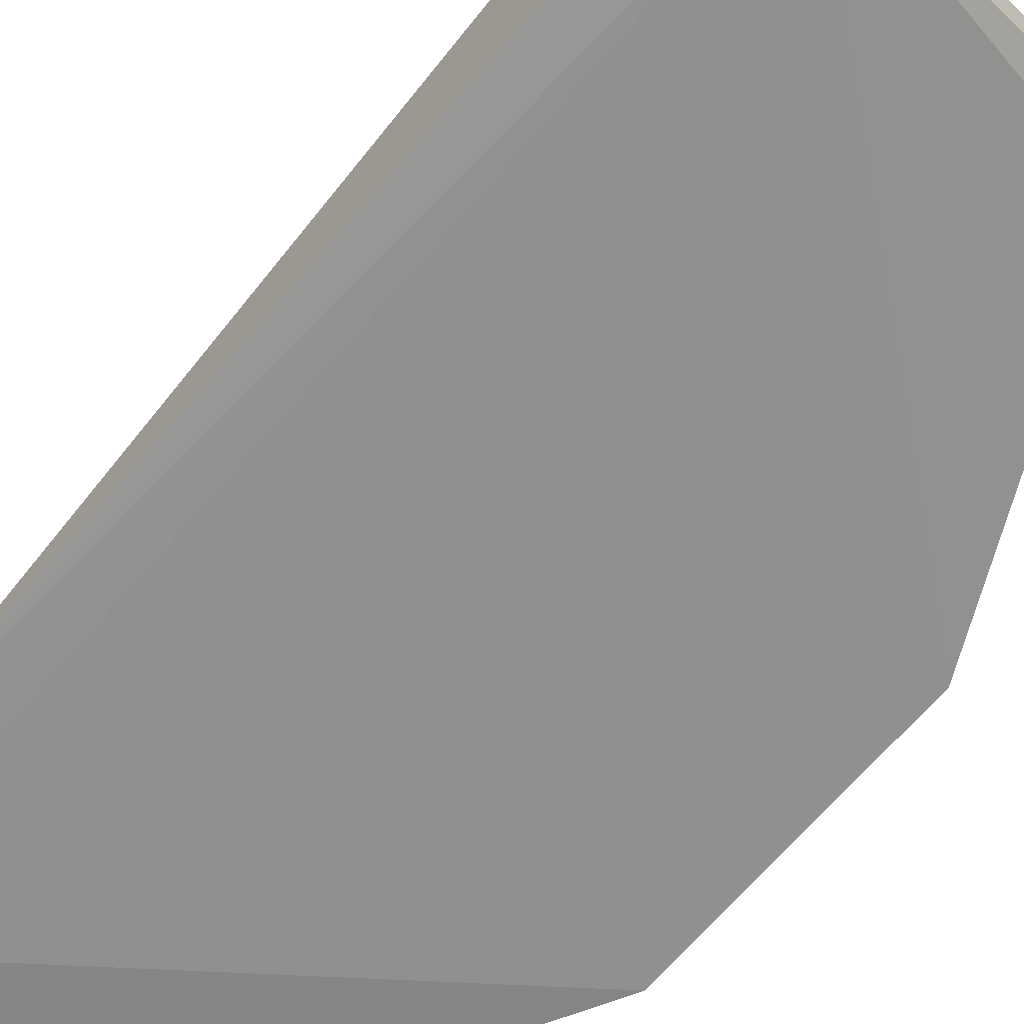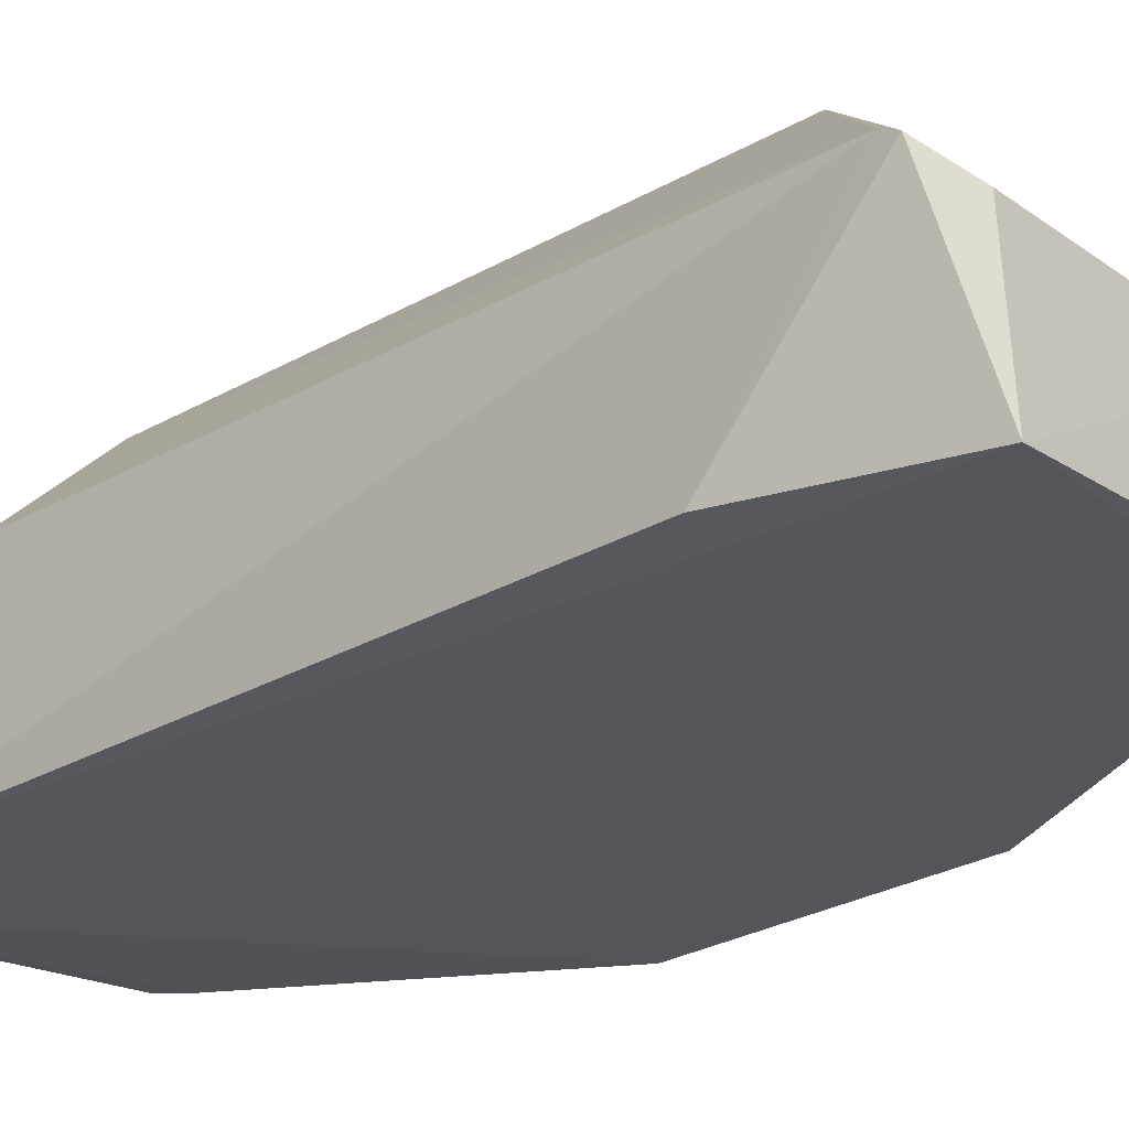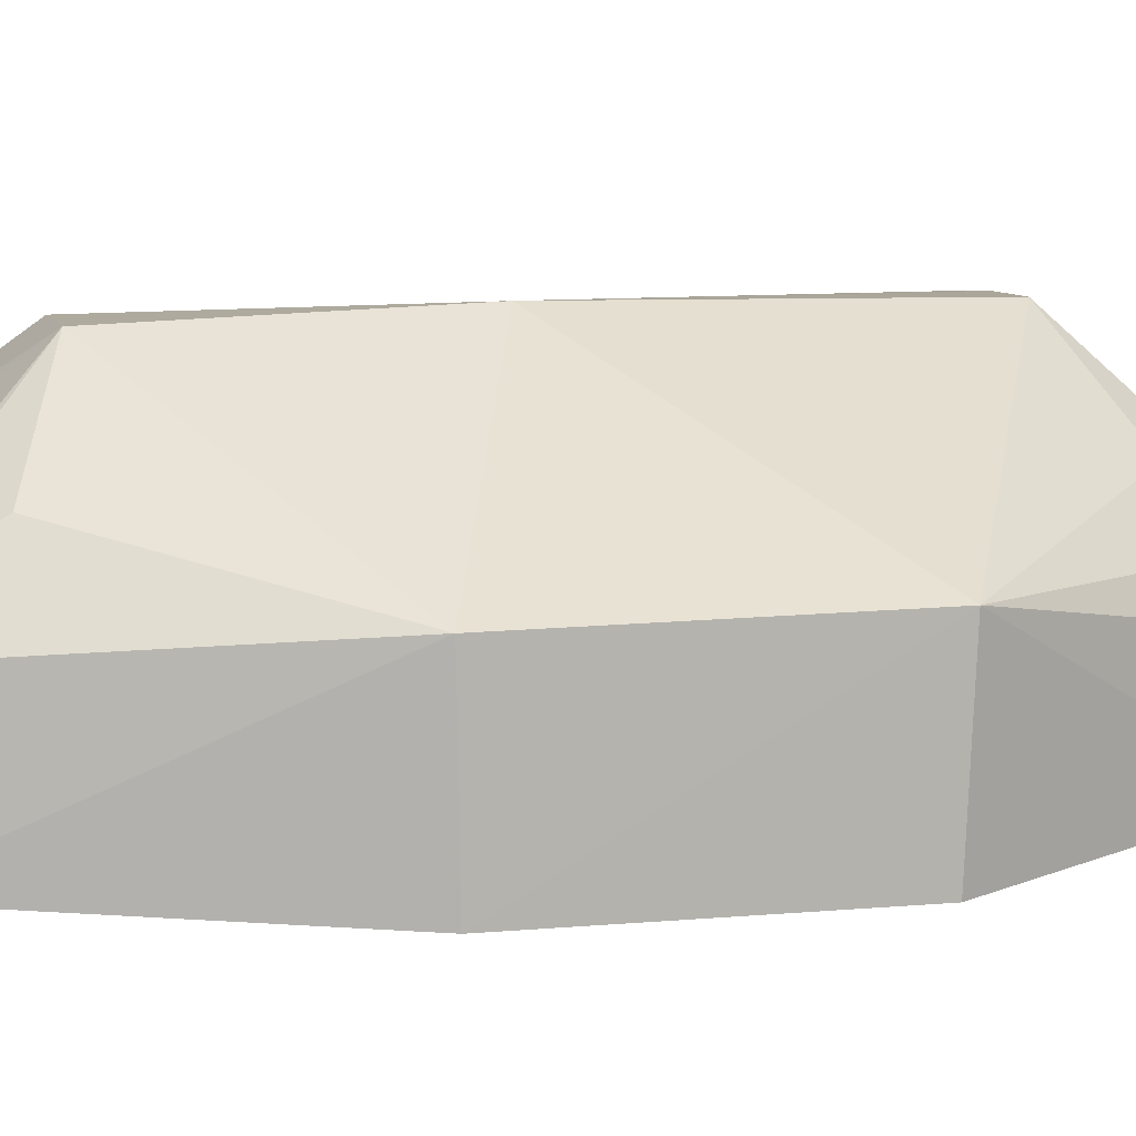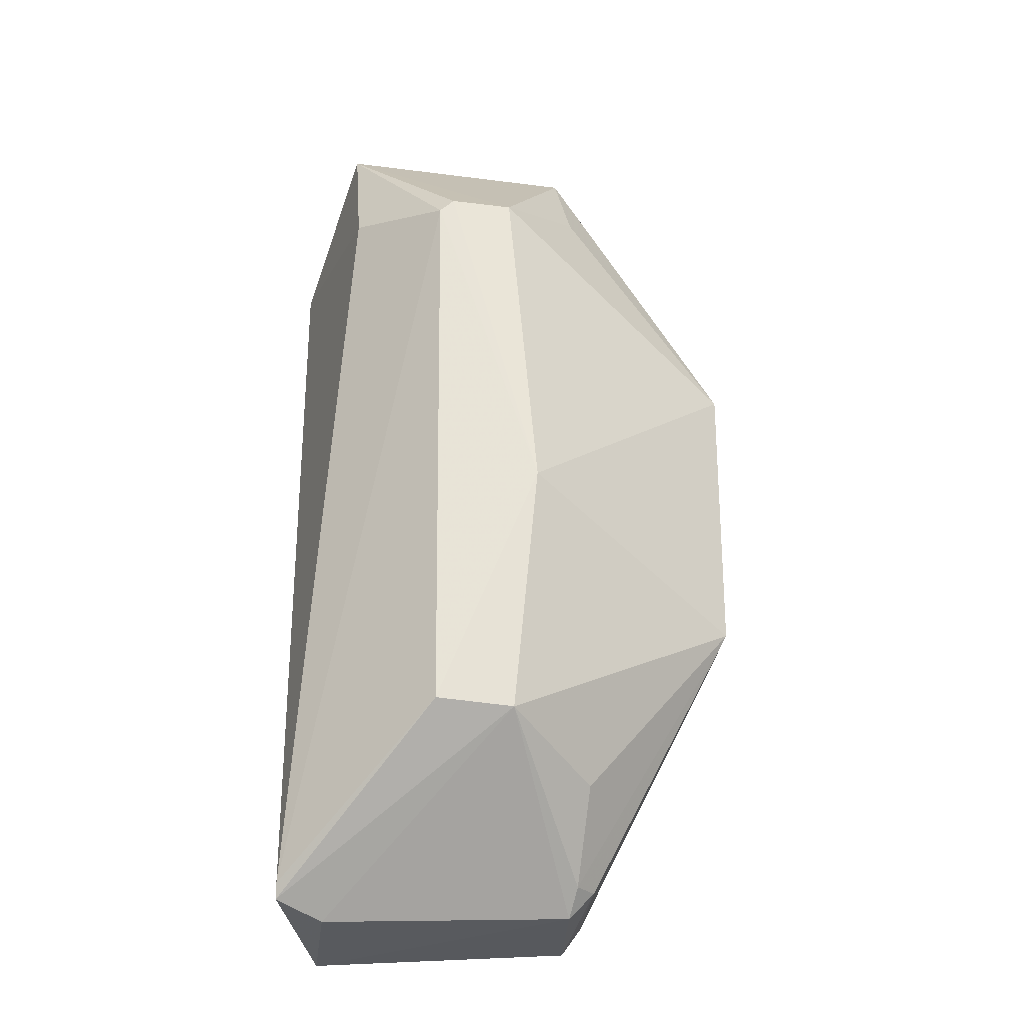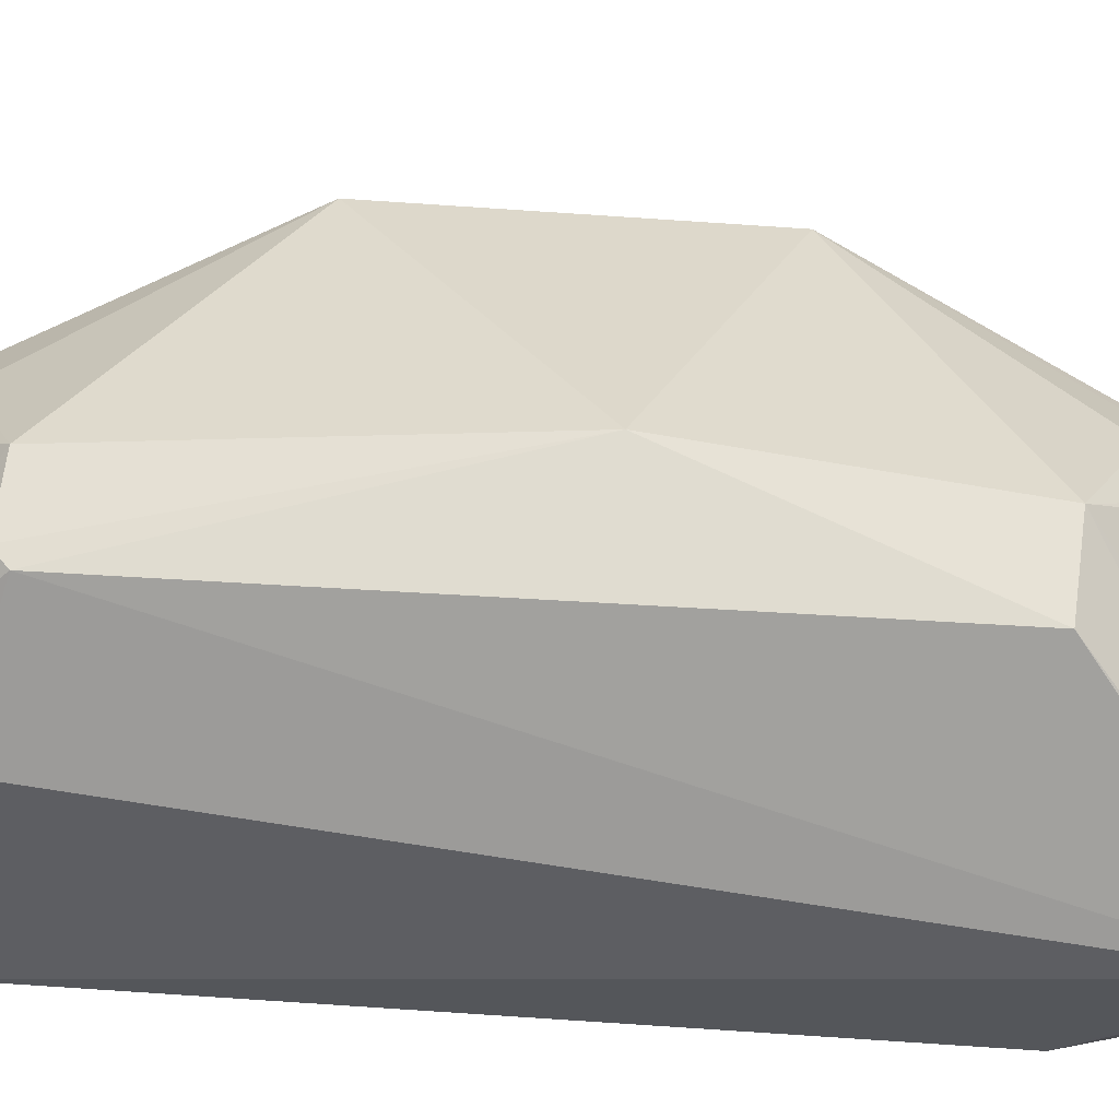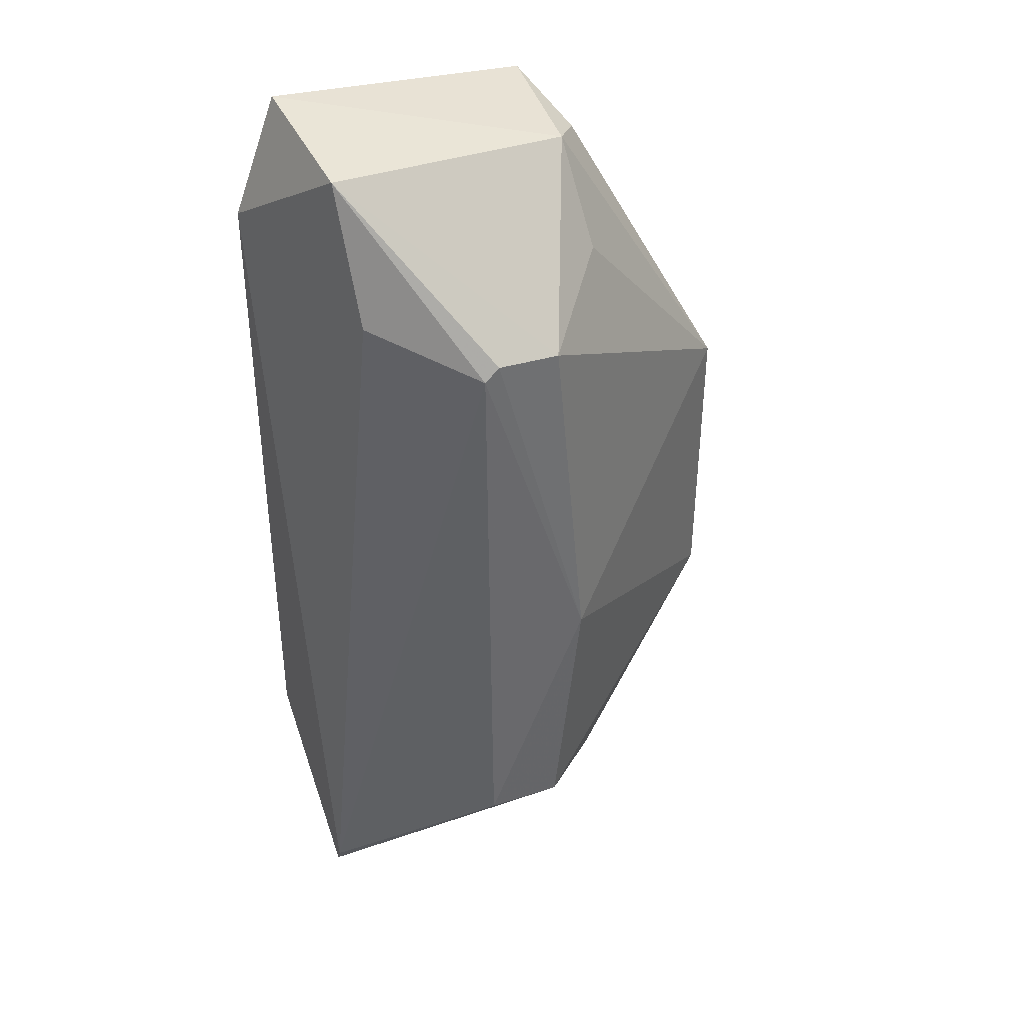
<metadata>
{"format":"obj","ext":"obj","renderer":"f3d","projection":"perspective","resolution":1024,"background":"white","views":[{"elev":-65.0,"azim":-40.4,"up":"+Z"},{"elev":-24.2,"azim":-45.7,"up":"+Z"},{"elev":8.4,"azim":71.3,"up":"+Z"},{"elev":-27.8,"azim":-7.1,"up":"+Y"},{"elev":64.4,"azim":-86.0,"up":"+Z"},{"elev":38.3,"azim":-25.4,"up":"+Y"}]}
</metadata>
<code>
v -0.01499 0.09075 0.02087
v 0.002339 0.06068 0.01112
v -0.007364 0.09934 0.000804
v -0.02626 0.1023 0.0004421
v -0.02943 0.03973 0.0111
v -0.009941 0.1006 0.0109
v -0.01459 0.05043 0.02072
v -0.02604 0.09224 0.01481
v -0.007312 0.04117 0.000907
v -0.00846 0.1011 0.0009414
v 0.002453 0.08056 0.01111
v -0.02942 0.09432 0.0006021
v -0.0263 0.1012 0.01131
v -0.01979 0.05079 0.02077
v -0.009402 0.03952 0.009566
v 0.002424 0.08003 9.659e-05
v -0.00934 0.09404 0.0146
v -0.007545 0.09939 0.007657
v -0.01302 0.06772 0.02138
v -0.02945 0.04071 0.01156
v -0.02629 0.03804 0.000661
v -0.02016 0.09006 0.02079
v -0.02627 0.03864 0.009908
v -0.007628 0.0414 0.009421
v 0.002348 0.06088 0.0004363
v -0.02942 0.04928 0.0008806
v -0.008688 0.03922 0.001244
v -0.01919 0.09098 0.02083
v -0.008581 0.04735 0.01454
v -0.008988 0.04135 0.01097
f 10 3 4
f 10 4 6
f 13 6 4
f 13 12 8
f 13 4 12
f 13 1 6
f 14 5 7
f 16 4 3
f 16 3 11
f 17 11 6
f 17 6 1
f 17 1 11
f 18 10 6
f 18 6 11
f 18 11 3
f 18 3 10
f 19 7 2
f 19 2 11
f 19 11 1
f 19 14 7
f 20 8 12
f 20 5 14
f 21 12 4
f 21 4 16
f 22 13 8
f 22 20 14
f 22 8 20
f 22 14 19
f 23 15 7
f 23 7 5
f 23 21 15
f 23 5 21
f 24 9 2
f 25 16 11
f 25 11 2
f 25 2 9
f 25 21 16
f 25 9 21
f 26 20 12
f 26 5 20
f 26 21 5
f 26 12 21
f 27 21 9
f 27 15 21
f 27 24 15
f 27 9 24
f 28 1 13
f 28 13 22
f 28 22 19
f 28 19 1
f 29 2 7
f 30 24 2
f 30 2 29
f 30 15 24
f 30 29 7
f 30 7 15

</code>
